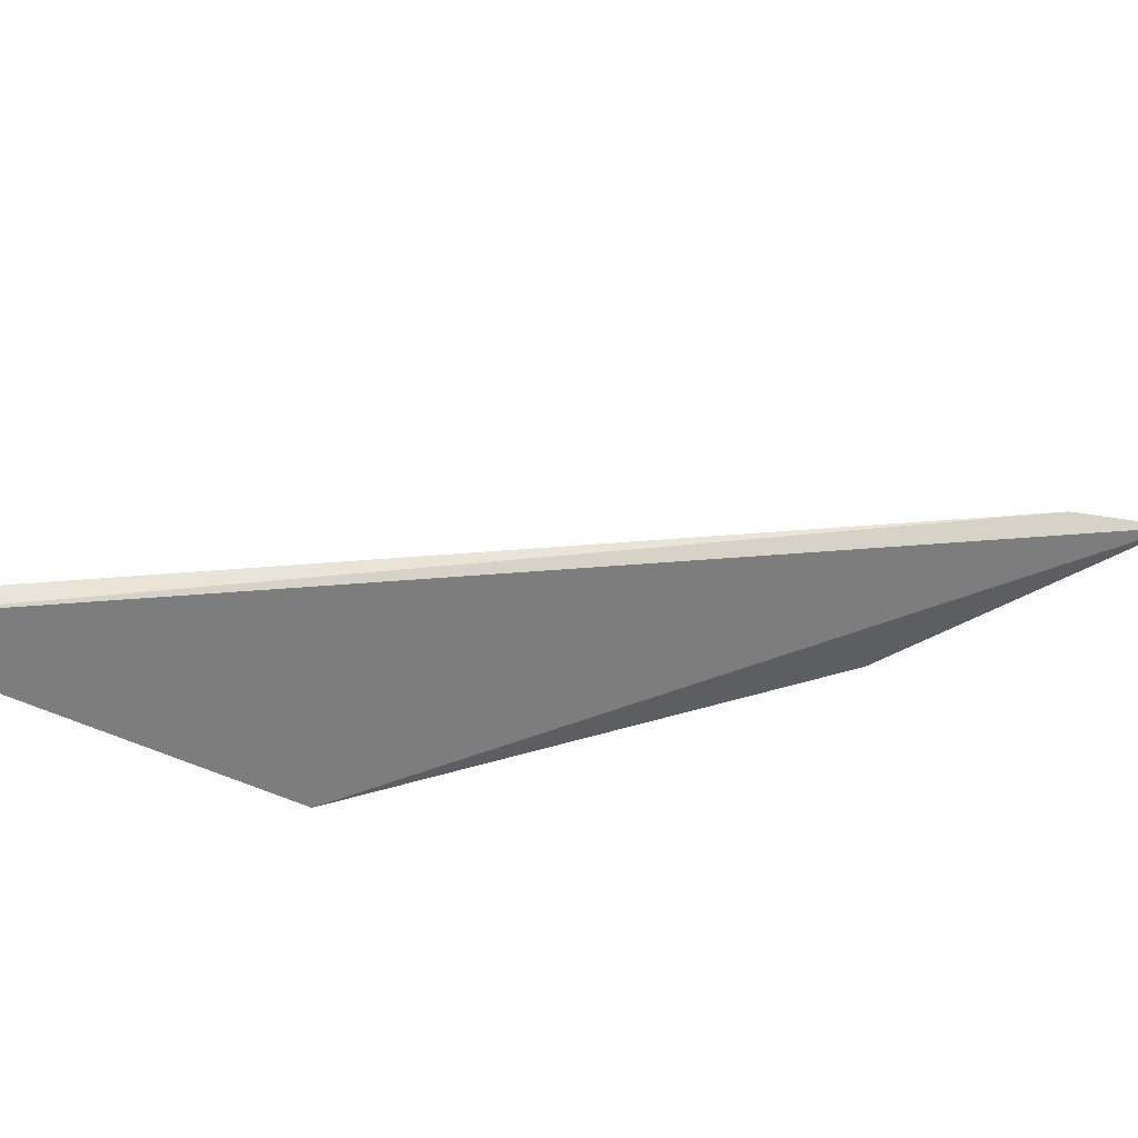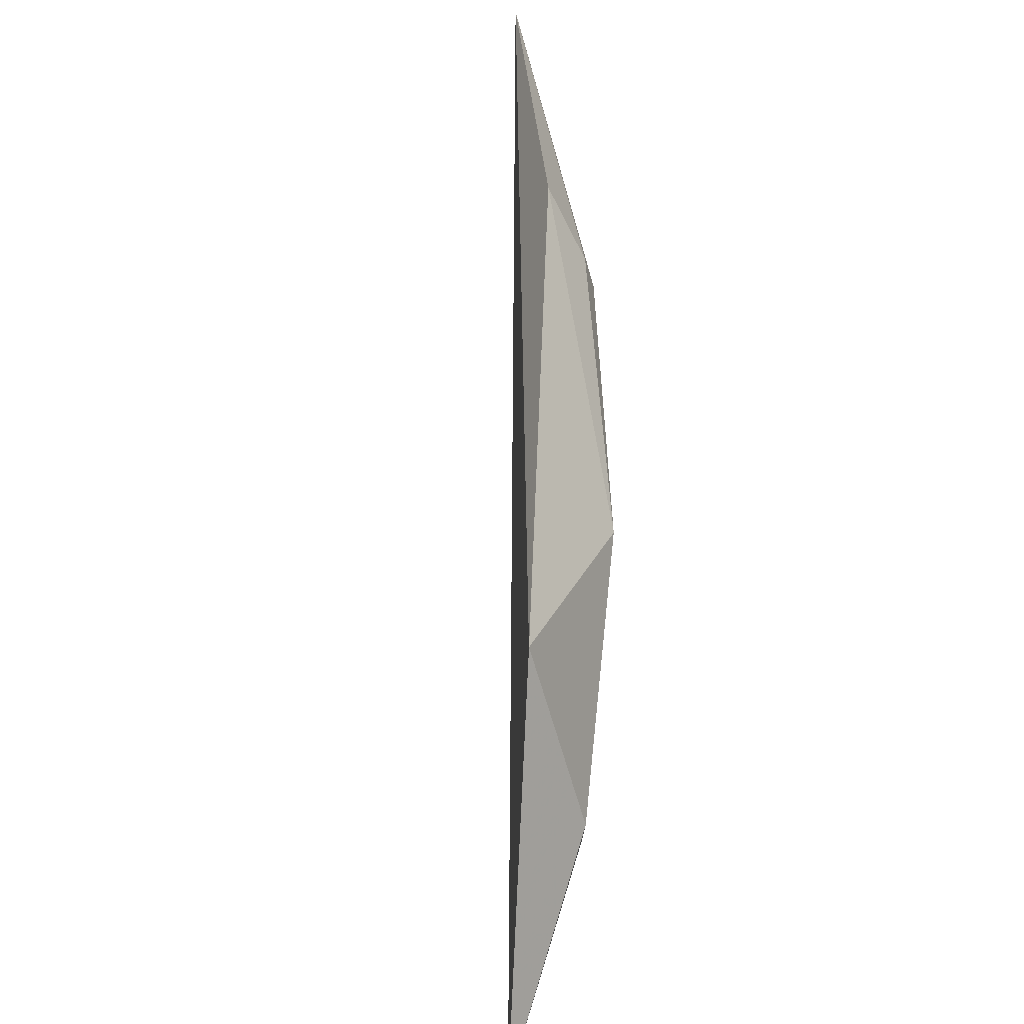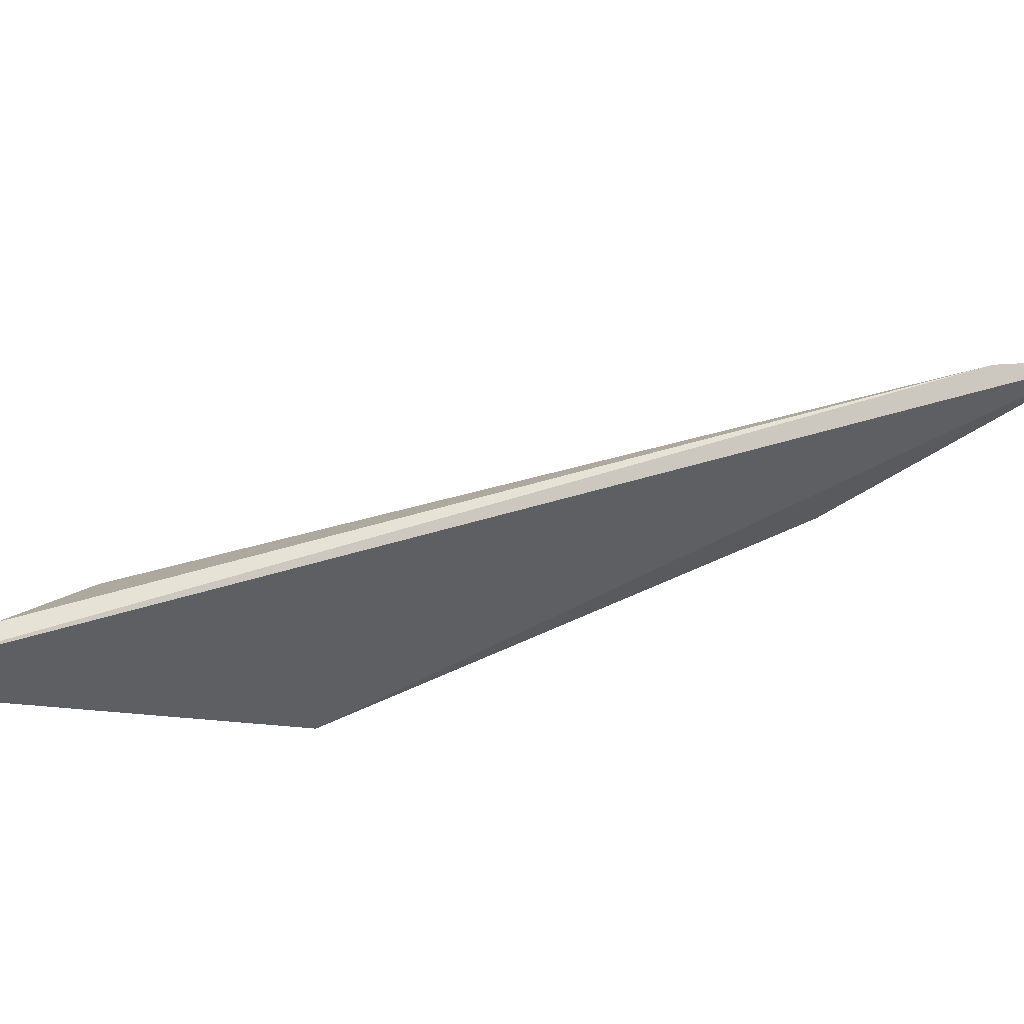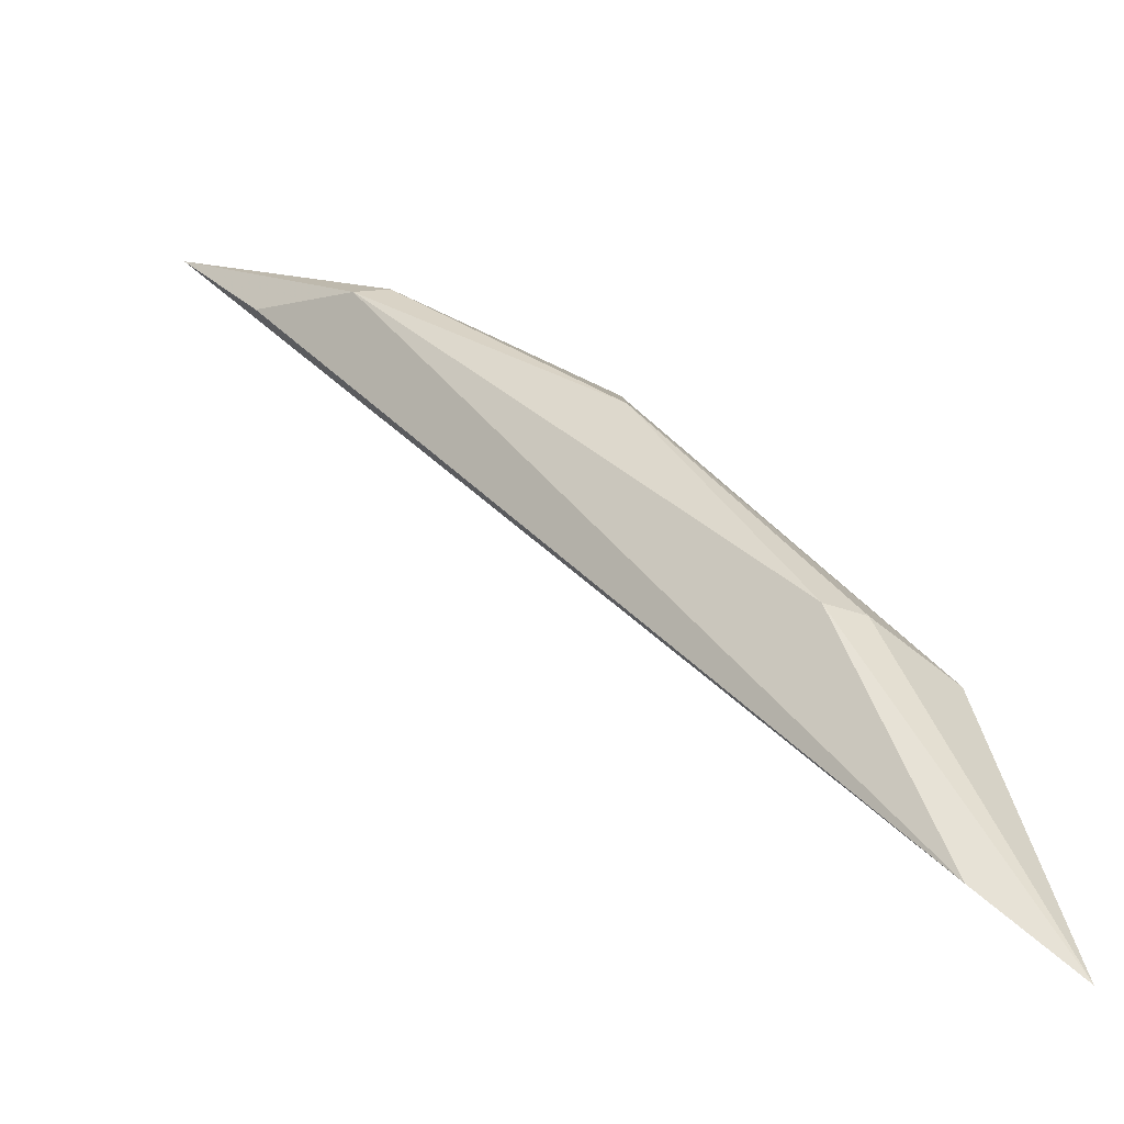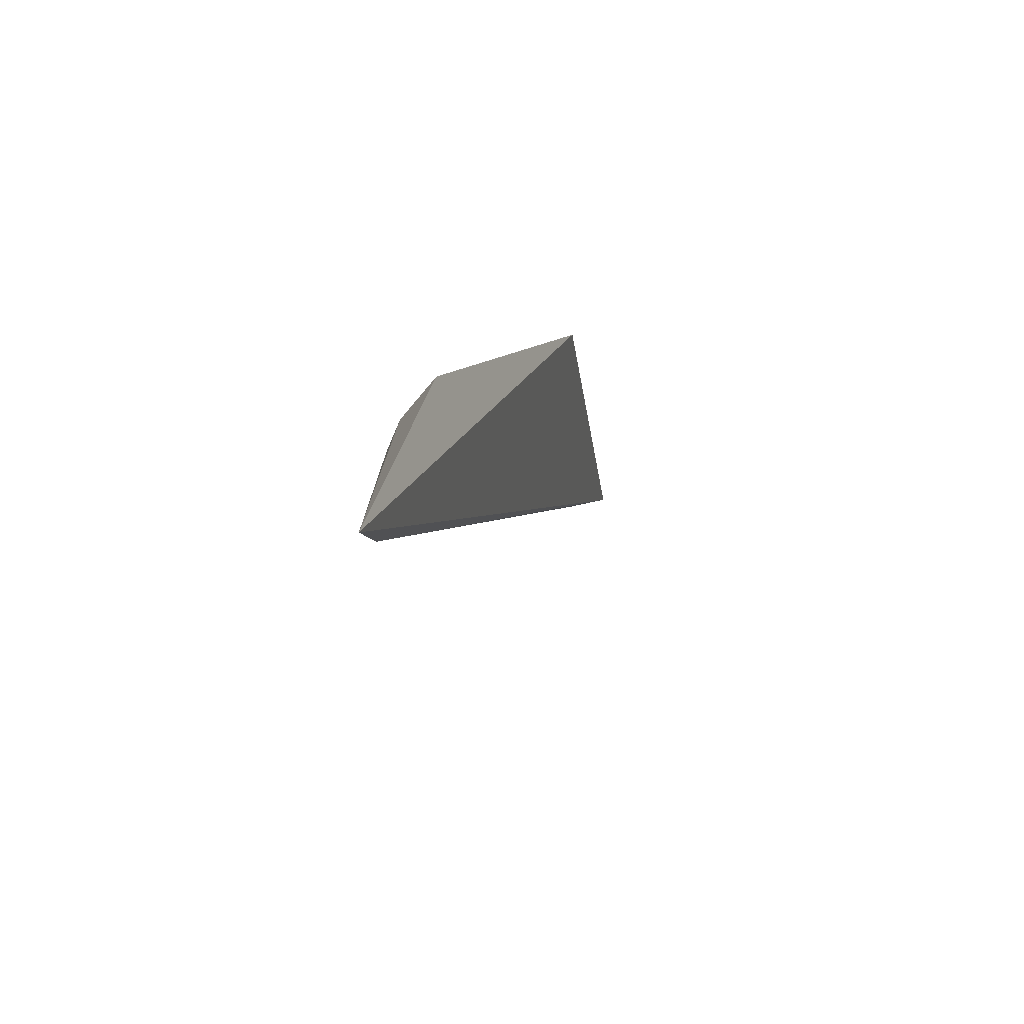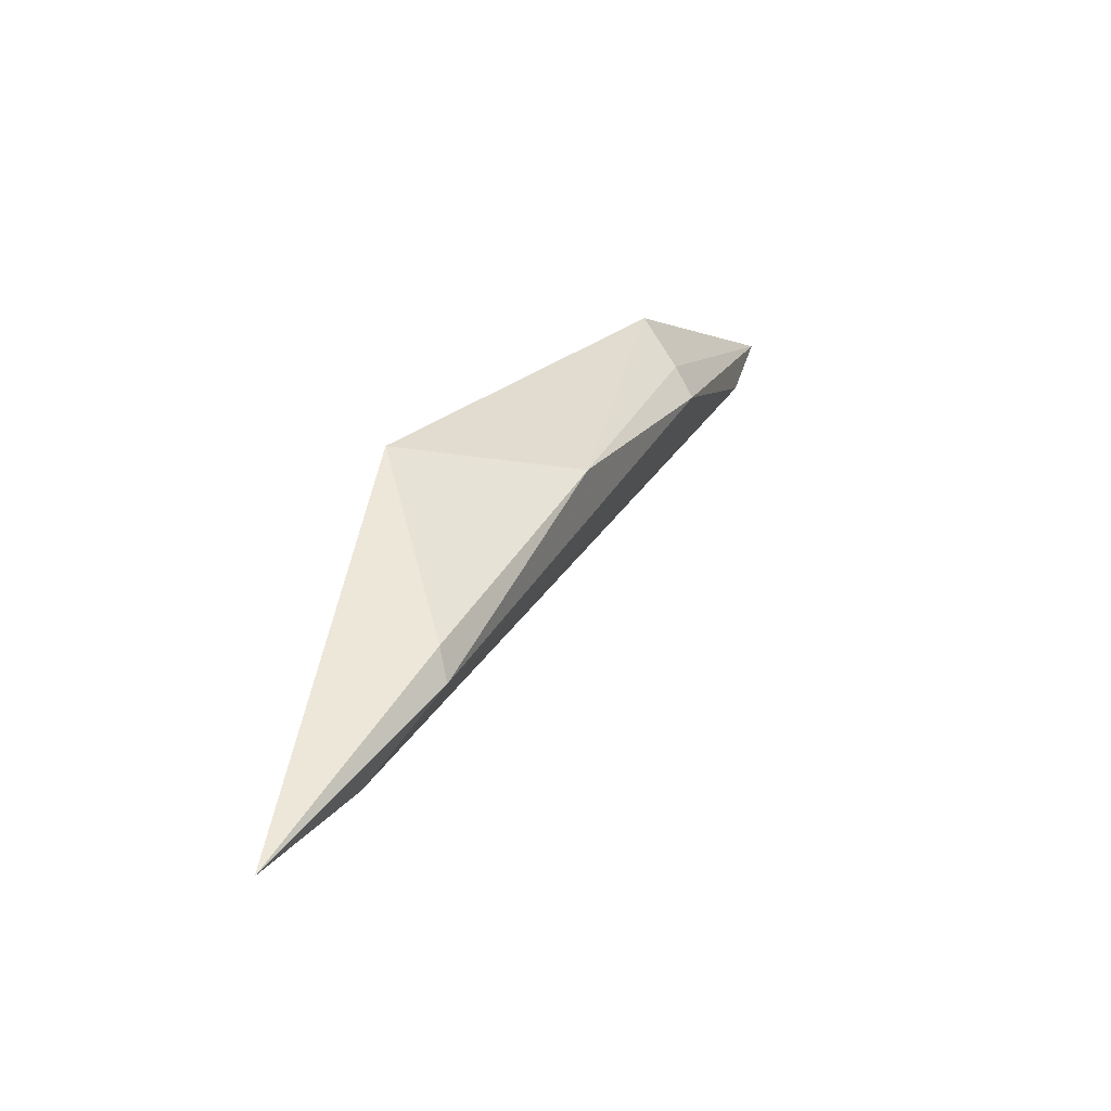
<metadata>
{"format":"obj","ext":"obj","renderer":"f3d","projection":"perspective","resolution":1024,"background":"white","views":[{"elev":-43.2,"azim":37.0,"up":"+Z"},{"elev":25.3,"azim":-121.5,"up":"+Y"},{"elev":-29.2,"azim":46.6,"up":"+Z"},{"elev":60.9,"azim":105.2,"up":"+Z"},{"elev":52.7,"azim":76.5,"up":"+Y"},{"elev":-28.6,"azim":-84.5,"up":"+Y"}]}
</metadata>
<code>
v -0.02813 0.03143 0.05086
v -0.02086 0.03501 0.05417
v -0.02253 0.03227 0.05356
v -0.02876 0.02917 0.05181
v -0.0374 0.01199 0.04435
v -0.0372 0.02168 0.04457
v -0.03772 0.0156 0.04619
v -0.0373 0.01476 0.04634
v -0.03956 0.0091 0.04243
v -0.03396 0.02259 0.04953
v -0.02856 0.02816 0.05228
v -0.0372 0.02168 0.04457
v -0.03396 0.02259 0.04953
v -0.02086 0.03501 0.05417
v -0.02856 0.02816 0.05228
v -0.02253 0.03227 0.05356
f 12 2 9
f 1 2 12
f 7 9 8
f 6 1 12
f 6 12 9
f 6 9 7
f 5 3 8
f 5 8 9
f 16 3 5
f 16 5 9
f 16 9 2
f 16 2 3
f 11 3 2
f 11 13 8
f 11 8 3
f 10 6 7
f 10 7 8
f 10 8 13
f 10 4 1
f 10 1 6
f 14 2 1
f 14 1 4
f 15 10 13
f 15 13 11
f 15 11 2
f 15 2 14
f 15 14 4
f 15 4 10

</code>
